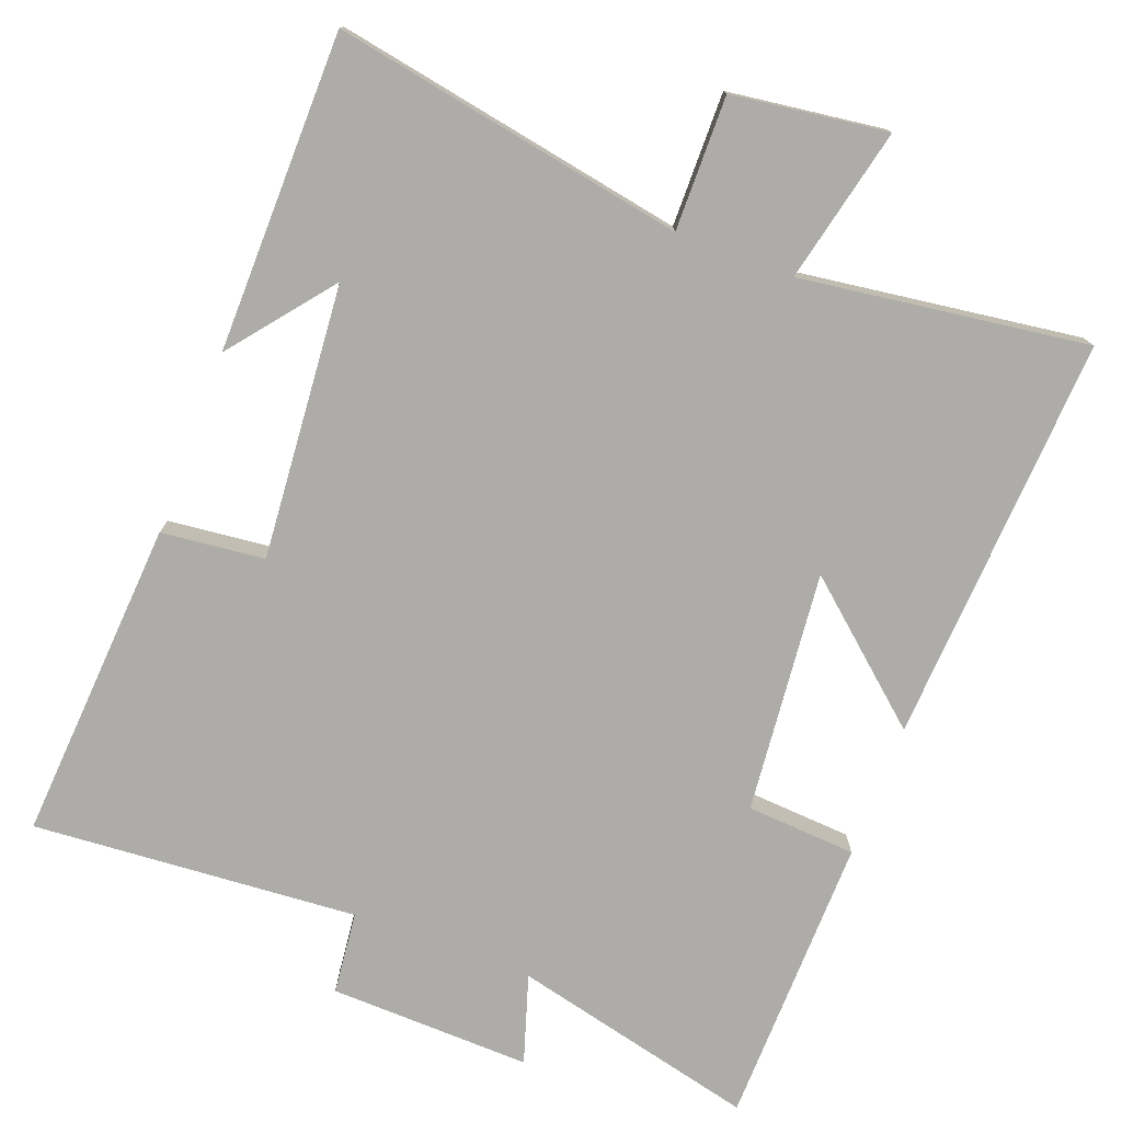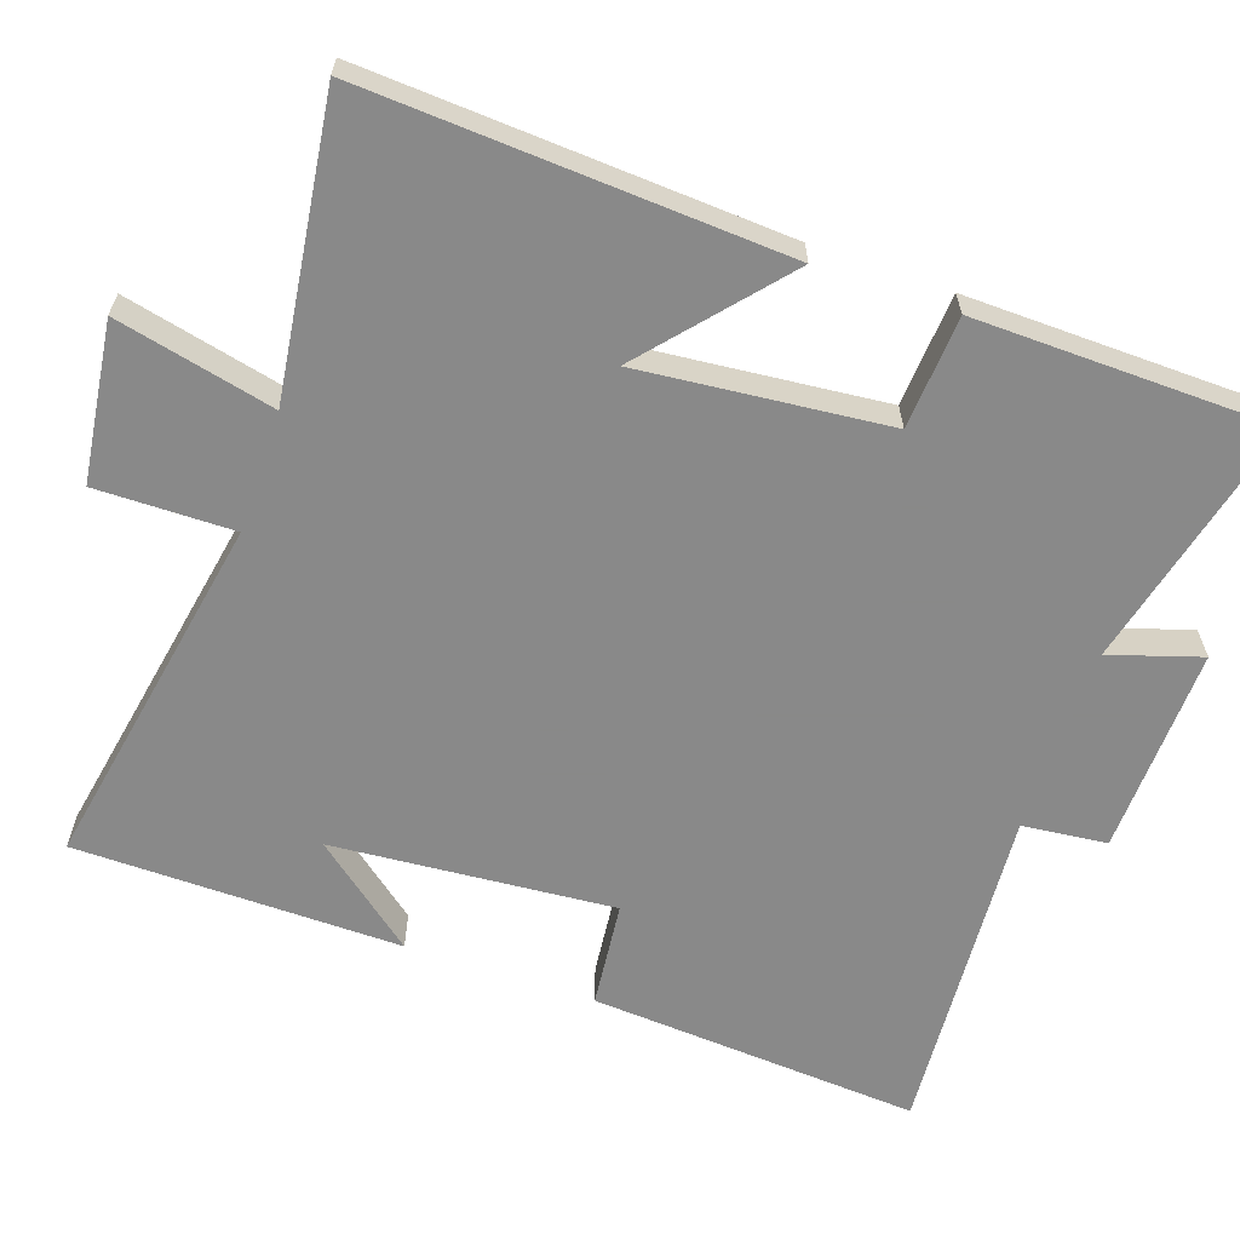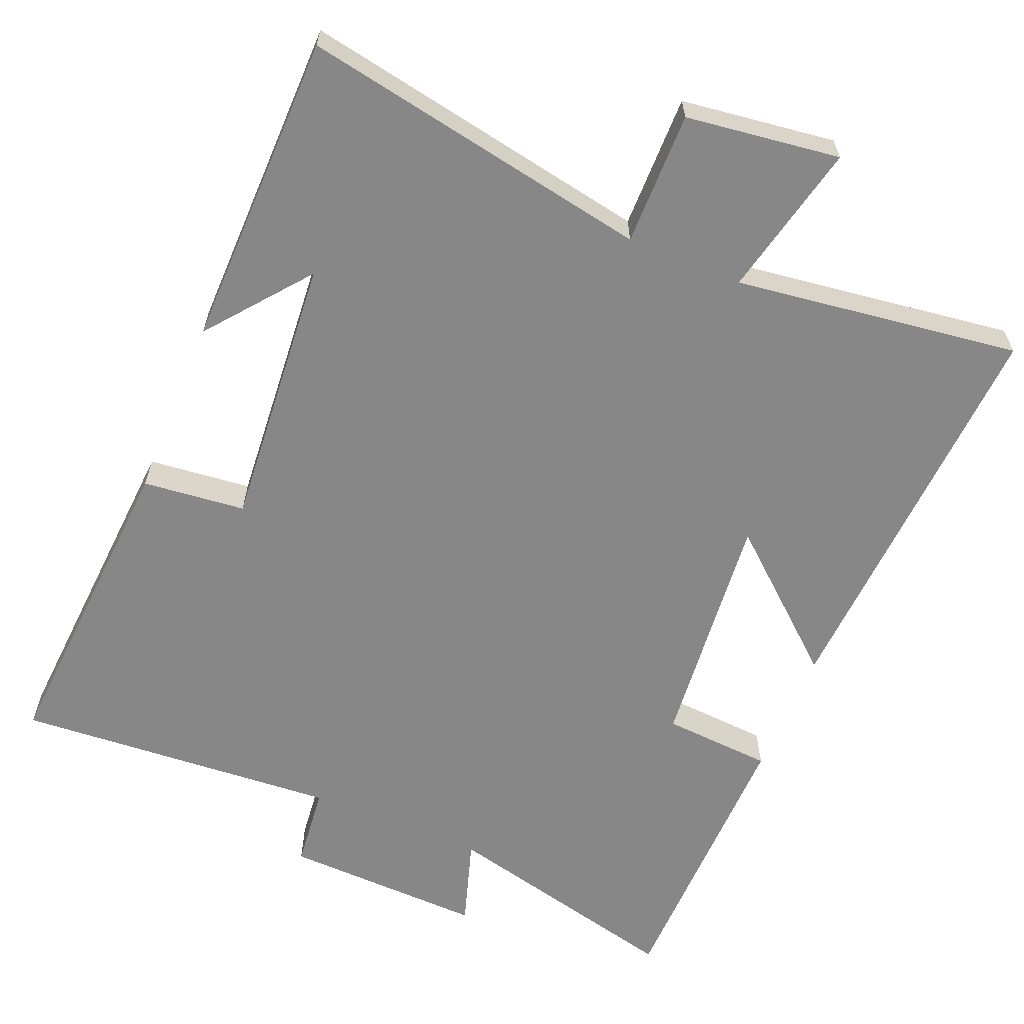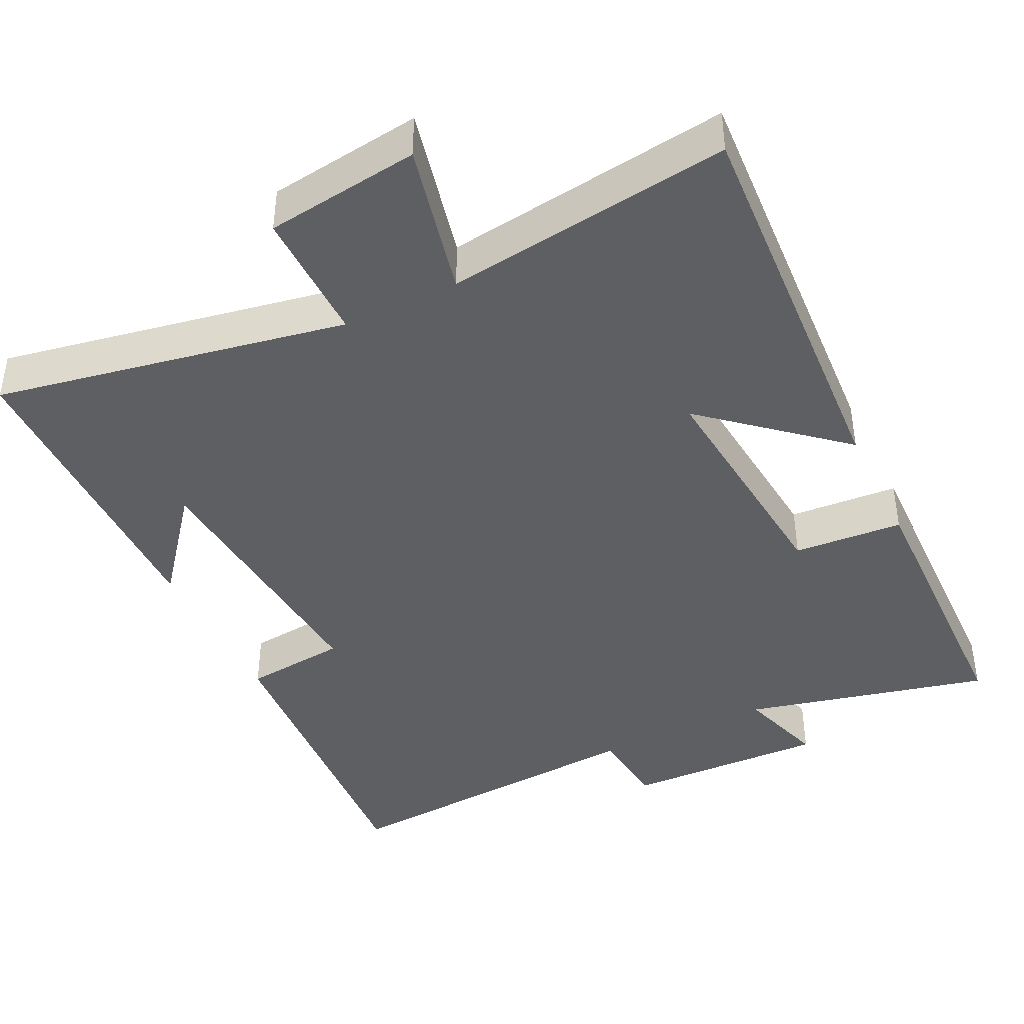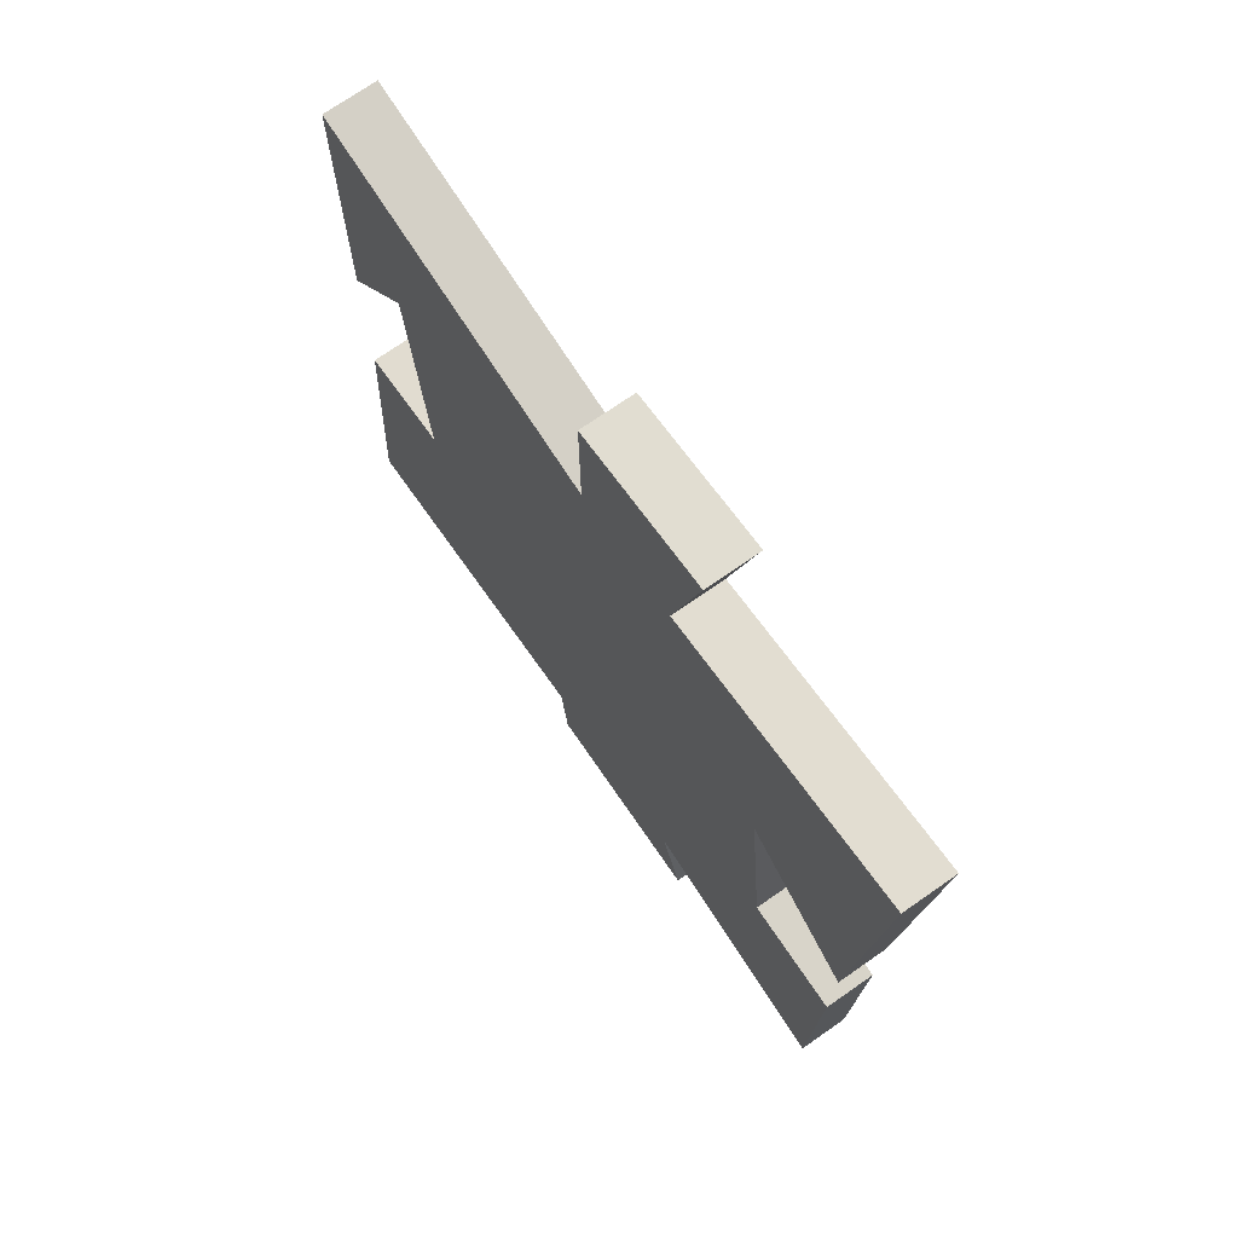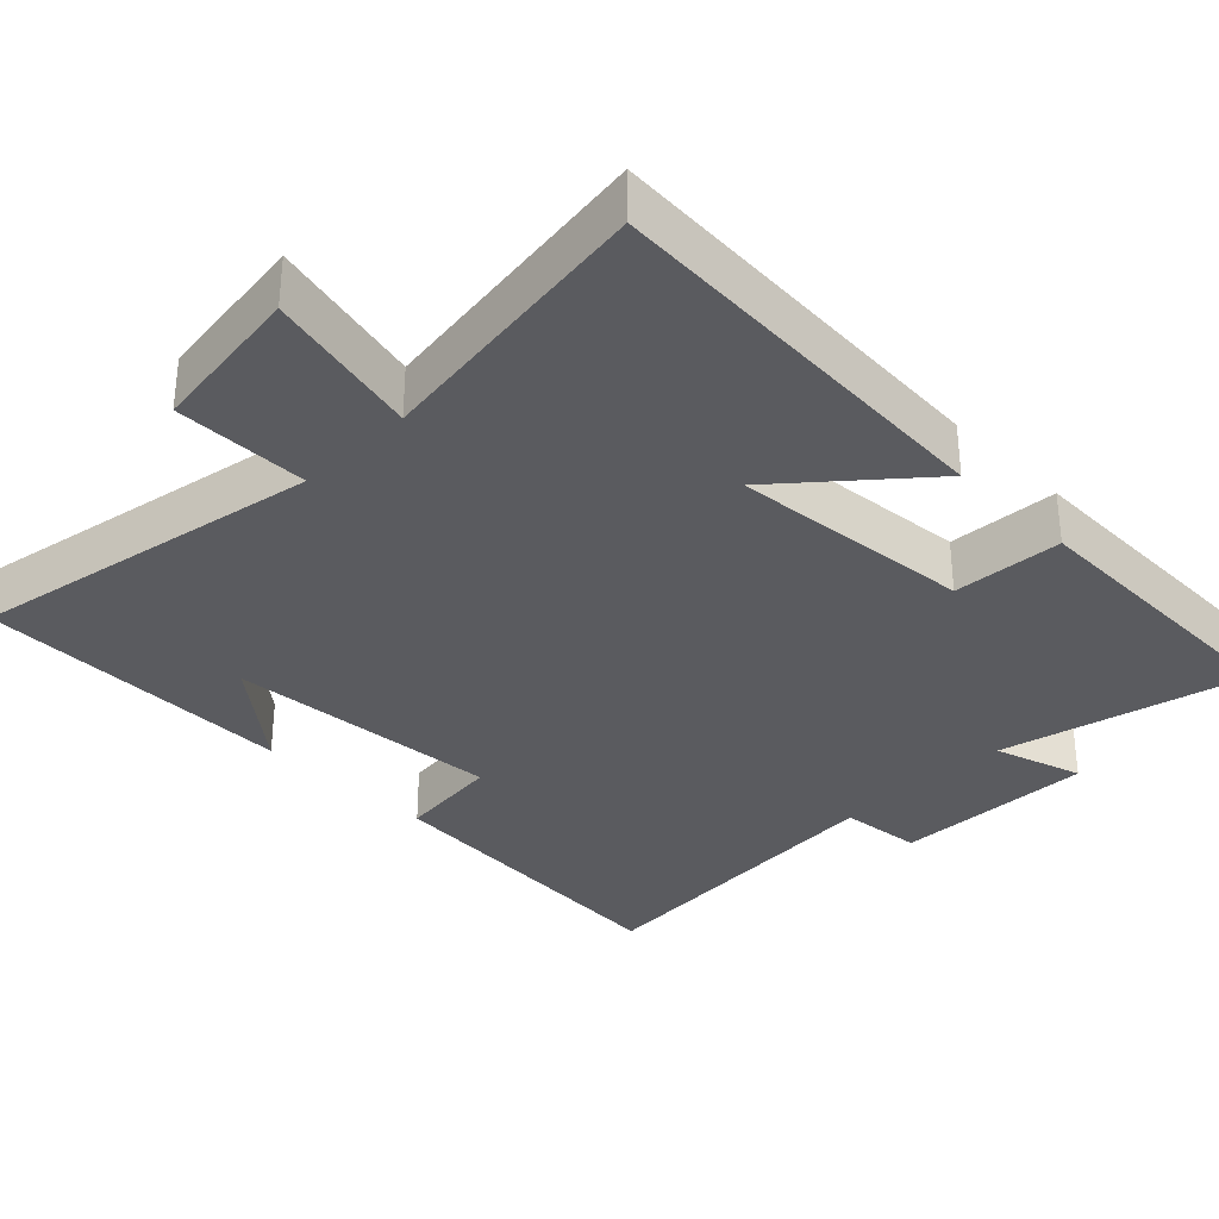
<metadata>
{"format":"obj","ext":"obj","renderer":"f3d","projection":"perspective","resolution":1024,"background":"white","views":[{"elev":-76.6,"azim":-20.6,"up":"+Y"},{"elev":-63.0,"azim":71.0,"up":"+Y"},{"elev":-62.6,"azim":-22.5,"up":"+Y"},{"elev":-42.0,"azim":25.9,"up":"+Y"},{"elev":72.9,"azim":55.2,"up":"+Z"},{"elev":-33.5,"azim":44.9,"up":"+Y"}]}
</metadata>
<code>
v -0.53 0.07 -0.532
v -0.5 0.07 -0.094
v -0.36 0.07 -0.079
v -0.39 0.07 0.293
v -0.5 0.07 0.156
v -0.495 0.07 0.588
v -0.017 0.07 0.5
v -0.019 0.07 0.682
v 0.191 0.07 0.71
v 0.143 0.07 0.5
v 0.532 0.07 0.553
v 0.5 0.07 -0.002
v 0.319 0.07 0.154
v 0.351 0.07 -0.174
v 0.5 0.07 -0.184
v 0.492 0.07 -0.58
v 0.159 0.07 -0.5
v 0.197 0.07 -0.62
v -0.077 0.07 -0.612
v -0.089 0.07 -0.5
v -0.53 0 -0.532
v -0.5 0 -0.094
v -0.36 0 -0.079
v -0.39 0 0.293
v -0.5 0 0.156
v -0.495 0 0.588
v -0.017 0 0.5
v -0.019 0 0.682
v 0.191 0 0.71
v 0.143 0 0.5
v 0.532 0 0.553
v 0.5 0 -0.002
v 0.319 0 0.154
v 0.351 0 -0.174
v 0.5 0 -0.184
v 0.492 0 -0.58
v 0.159 0 -0.5
v 0.197 0 -0.62
v -0.077 0 -0.612
v -0.089 0 -0.5
f 17 18 19 20
f 14 15 16 17
f 13 14 17 20
f 10 11 12 13
f 10 13 20 1
f 7 8 9 10
f 4 5 6
f 4 6 7
f 3 4 7 10
f 1 2 3
f 1 3 10
f 40 39 38 37
f 37 36 35 34
f 40 37 34 33
f 33 32 31 30
f 21 40 33 30
f 30 29 28 27
f 26 25 24
f 27 26 24
f 30 27 24 23
f 23 22 21
f 30 23 21
f 1 21 22 2
f 2 22 23 3
f 3 23 24 4
f 4 24 25 5
f 5 25 26 6
f 6 26 27 7
f 7 27 28 8
f 8 28 29 9
f 9 29 30 10
f 10 30 31 11
f 11 31 32 12
f 12 32 33 13
f 13 33 34 14
f 14 34 35 15
f 15 35 36 16
f 16 36 37 17
f 17 37 38 18
f 18 38 39 19
f 19 39 40 20
f 20 40 21 1

</code>
